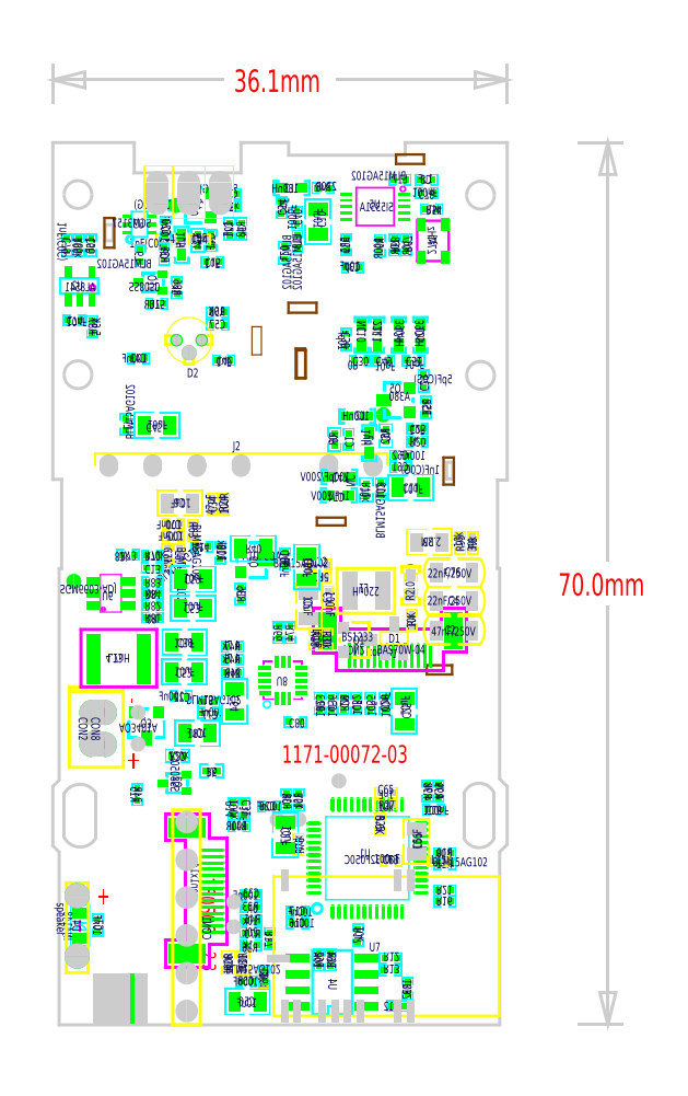
<metadata>
{"format":"dxf","ext":"dxf","renderer":"ezdxf+matplotlib","layout":"modelspace","background":"white","min_lineweight":24,"dpi":150}
</metadata>
<code>
0
SECTION
2
ENTITIES
999
*** POWERPCB  DBLAYER ***
0
INSERT
2
DBLAYERS
8
0
10
0
20
0
999
*** POWERPCB  BOARD ***
0
INSERT
2
BOARD_140
8
0
10
-0.28
20
60.88
999
*** POWERPCB  2DLINE ***
0
INSERT
2
DRAWING_77
8
0
10
-1.98
20
57.82
0
INSERT
2
DRAWING_78
8
0
10
9.74
20
49.19
0
INSERT
2
DRAWING_79
8
0
10
12.64
20
51.09
0
INSERT
2
DRAWING_80
8
0
10
13.22
20
47.46
0
INSERT
2
DRAWING_81
8
0
10
21.19
20
62.86
0
INSERT
2
DRAWING_82
8
0
10
13.29
20
47.32
0
INSERT
2
DRAWING_83
8
0
10
24.96
20
38.81
0
INSERT
2
DRAWING_84
8
0
10
14.9
20
34.04
0
INSERT
2
DRAWING_85
8
0
10
23.63
20
22.32
0
INSERT
2
D_1dfeghi_128
8
0
10
-6.08
20
65.62
0
INSERT
2
D_2dfeghi_129
8
0
10
34.36
20
-6.2
999
*** POWERPCB  FREE TEXT ***
0
TEXT
8
TEXT_126
10
5.83
20
-0.42
40
1.05
1
2.3
50
270
41
0.75
7
W0$15
0
TEXT
8
TEXT_126
10
0.72
20
19.3
40
1.4
1
-
50
90
41
0.75
7
W0$2
0
TEXT
8
TEXT_126
10
-0.21
20
14.16
40
1.4
1
+
41
0.75
7
W0$2
0
TEXT
8
TEXT_126
10
5.56
20
5.51
40
1.26
1
160506
50
270
41
0.75
7
W0$15
0
TEXT
8
TEXT_126
10
-2.58
20
3.36
40
1.4
1
+
41
0.75
7
W0$2
0
TEXT
8
TEXT_126
10
12.12
20
14.58
40
1.4
1
1171-00072-03
41
0.75
7
W0$15
999
*** POWERPCB  COMPONENT ***
0
INSERT
2
PART_BOT_0
8
0
10
6.1
20
1.14
50
-90
41
-1
0
INSERT
2
PART_BOT_1
8
0
10
17.45
20
23.58
50
-180
41
-1
0
INSERT
2
PART_TOP_2
8
0
10
1.86
20
38.17
0
INSERT
2
PART_TOP_3
8
0
10
-2.48
20
18.57
50
270
0
INSERT
2
PART_TOP_4
8
0
10
21.03
20
24.45
0
INSERT
2
PART_BOT_5
8
0
10
21.34
20
-4.73
50
-180
41
-1
0
INSERT
2
PART_BOT_6
8
0
10
13.37
20
1.84
41
-1
0
INSERT
2
PART_BOT_7
8
0
10
13.37
20
2.78
41
-1
0
INSERT
2
PART_BOT_8
8
0
10
24.16
20
10.86
50
-180
41
-1
0
INSERT
2
PART_BOT_9
8
0
10
20.28
20
19.31
50
-270
41
-1
0
INSERT
2
PART_BOT_10
8
0
10
11.11
20
11.09
41
-1
0
INSERT
2
PART_BOT_11
8
0
10
23.36
20
44.88
50
-270
41
-1
0
INSERT
2
PART_TOP_12
8
0
10
15.76
20
27.73
50
270
0
INSERT
2
PART_BOT_13
8
0
10
9.13
20
10.92
50
-90
41
-1
0
INSERT
2
PART_BOT_14
8
0
10
18.02
20
19.31
50
-90
41
-1
0
INSERT
2
PART_BOT_15
8
0
10
9.66
20
4.1
50
-180
41
-1
0
INSERT
2
PART_TOP_16
8
0
10
6.63
20
35.13
50
270
0
INSERT
2
PART_BOT_17
8
0
10
19.14
20
19.31
50
-90
41
-1
0
INSERT
2
PART_BOT_18
8
0
10
16.07
20
19.31
50
-90
41
-1
0
INSERT
2
PART_BOT_19
8
0
10
13.32
20
57.85
50
-90
41
-1
0
INSERT
2
PART_BOT_20
8
0
10
6.5
20
56.03
50
-270
41
-1
0
INSERT
2
PART_BOT_21
8
0
10
0.74
20
46.67
50
-180
41
-1
0
INSERT
2
PART_TOP_22
8
0
10
3.02
20
56.1
0
INSERT
2
PART_BOT_23
8
0
10
12.4
20
30.73
50
-90
41
-1
0
INSERT
2
PART_BOT_24
8
0
10
2.75
20
58.85
41
-1
0
INSERT
2
PART_BOT_25
8
0
10
7.02
20
49.33
41
-1
0
INSERT
2
PART_BOT_26
8
0
10
21.56
20
38.02
41
-1
0
INSERT
2
PART_BOT_27
8
0
10
21.56
20
38.95
41
-1
0
INSERT
2
PART_BOT_28
8
0
10
-2.52
20
1.69
50
-270
41
-1
0
INSERT
2
PART_TOP_29
8
0
10
3.48
20
33.54
0
INSERT
2
PART_TOP_30
8
0
10
2.99
20
31.11
50
270
0
INSERT
2
PART_TOP_31
8
0
10
3.48
20
32.58
0
INSERT
2
PART_BOT_32
8
0
10
6.32
20
18.5
50
-180
41
-1
0
INSERT
2
PART_BOT_33
8
0
10
23.62
20
59.82
41
-1
0
INSERT
2
PART_BOT_34
8
0
10
-3.91
20
0.66
50
-90
41
-1
0
INSERT
2
PART_BOT_35
8
0
10
1.15
20
22.84
41
-1
0
INSERT
2
PART_BOT_36
8
0
10
3.81
20
15.14
50
-180
41
-1
0
INSERT
2
PART_TOP_37
8
0
10
7.86
20
-1.27
50
270
0
INSERT
2
PART_TOP_38
8
0
10
9.05
20
-1.29
50
270
0
INSERT
2
PART_BOT_39
8
0
10
6.56
20
13.93
41
-1
0
INSERT
2
PART_TOP_40
8
0
10
22.36
20
28.66
50
90
0
INSERT
2
PART_BOT_41
8
0
10
18.85
20
36.26
50
-270
41
-1
0
INSERT
2
PART_BOT_42
8
0
10
16.1
20
-2.84
50
-90
41
-1
0
INSERT
2
PART_BOT_43
8
0
10
19.53
20
58.72
50
-270
41
-1
0
INSERT
2
PART_TOP_44
8
0
10
-4.15
20
4.04
50
270
0
INSERT
2
PART_BOT_45
8
0
10
18.91
20
7.01
50
-180
41
-1
0
INSERT
2
PART_TOP_46
8
0
10
16.65
20
13.14
0
INSERT
2
PART_BOT_47
8
0
10
-4.41
20
28.98
41
-1
0
INSERT
2
PART_BOT_48
8
0
10
20.18
20
42.2
50
-270
41
-1
0
INSERT
2
PART_BOT_49
8
0
10
25.07
20
54.7
50
-90
41
-1
0
INSERT
2
PART_TOP_50
8
0
10
25.81
20
25.09
0
INSERT
2
PART_TOP_51
8
0
10
25.81
20
27.43
0
INSERT
2
PART_BOT_52
8
0
10
16.68
20
37.27
50
-180
41
-1
0
INSERT
2
PART_TOP_53
8
0
10
25.81
20
29.67
0
INSERT
2
PART_TOP_54
8
0
10
17.52
20
28.22
0
INSERT
2
PART_BOT_55
8
0
10
5.78
20
31.73
50
-180
41
-1
0
INSERT
2
PART_BOT_56
8
0
10
19.08
20
39.95
50
-270
41
-1
0
INSERT
2
PART_TOP_57
8
0
10
3.96
20
31.1
50
90
0
INSERT
2
PART_BOT_58
8
0
10
-0.29
20
41.44
50
-270
41
-1
0
INSERT
2
PART_BOT_59
8
0
10
6.3
20
19.41
50
-180
41
-1
0
INSERT
2
PART_TOP_60
8
0
10
15.16
20
29.32
50
180
0
INSERT
2
PART_BOT_61
8
0
10
25.07
20
7.41
41
-1
0
INSERT
2
PART_BOT_62
8
0
10
25.07
20
6.52
41
-1
0
INSERT
2
PART_BOT_63
8
0
10
20.75
20
-0.92
41
-1
0
INSERT
2
PART_BOT_64
8
0
10
20.74
20
-1.9
41
-1
0
INSERT
2
PART_BOT_65
8
0
10
8.24
20
10.92
50
-270
41
-1
0
INSERT
2
PART_BOT_66
8
0
10
0.63
20
12.06
50
-270
41
-1
0
INSERT
2
PART_BOT_67
8
0
10
25.07
20
3.59
41
-1
0
INSERT
2
PART_BOT_68
8
0
10
18.17
20
0.9
50
-270
41
-1
0
INSERT
2
PART_BOT_69
8
0
10
25.07
20
4.46
41
-1
0
INSERT
2
PART_BOT_70
8
0
10
17.01
20
19.31
50
-270
41
-1
0
INSERT
2
PART_TOP_71
8
0
10
23.83
20
32.08
0
INSERT
2
PART_BOT_72
8
0
10
22.13
20
-3.33
50
-90
41
-1
0
INSERT
2
PART_BOT_73
8
0
10
9.66
20
3.13
41
-1
0
INSERT
2
PART_BOT_74
8
0
10
9.66
20
0.11
50
-180
41
-1
0
INSERT
2
PART_BOT_75
8
0
10
11.15
20
0.62
50
-270
41
-1
0
INSERT
2
PART_BOT_76
8
0
10
12.47
20
11.61
50
-270
41
-1
0
INSERT
2
PART_TOP_77
8
0
10
22.44
20
25.91
50
90
0
INSERT
2
PART_BOT_78
8
0
10
9.66
20
2.07
50
-180
41
-1
0
INSERT
2
PART_TOP_79
8
0
10
19.89
20
9.74
50
90
0
INSERT
2
PART_TOP_80
8
0
10
20.41
20
11.26
50
180
0
INSERT
2
PART_BOT_81
8
0
10
7.02
20
50.33
41
-1
0
INSERT
2
PART_BOT_82
8
0
10
24.02
20
58.52
41
-1
0
INSERT
2
PART_BOT_83
8
0
10
22.88
20
40.09
50
-180
41
-1
0
INSERT
2
PART_BOT_84
8
0
10
23.56
20
42.79
50
-90
41
-1
0
INSERT
2
PART_TOP_85
8
0
10
5.04
20
33.04
50
90
0
INSERT
2
PART_BOT_86
8
0
10
21.97
20
55.67
50
-270
41
-1
0
INSERT
2
PART_BOT_87
8
0
10
21.06
20
55.67
50
-270
41
-1
0
INSERT
2
PART_BOT_88
8
0
10
9.65
20
1.11
50
-180
41
-1
0
INSERT
2
PART_BOT_89
8
0
10
1.84
20
31.04
50
-180
41
-1
0
INSERT
2
PART_BOT_90
8
0
10
-0.1
20
31.07
50
-180
41
-1
0
INSERT
2
PART_TOP_91
8
0
10
27.29
20
32.02
50
90
0
INSERT
2
PART_TOP_92
8
0
10
26.29
20
32.02
50
270
0
INSERT
2
PART_BOT_93
8
0
10
23.68
20
12.33
50
-90
41
-1
0
INSERT
2
PART_BOT_94
8
0
10
24.55
20
12.33
50
-90
41
-1
0
INSERT
2
PART_BOT_95
8
0
10
21.28
20
43.35
50
-270
41
-1
0
INSERT
2
PART_TOP_96
8
0
10
18
20
24.34
50
270
0
INSERT
2
PART_BOT_97
8
0
10
1.36
20
17.59
50
-180
41
-1
0
INSERT
2
PART_BOT_98
8
0
10
1.82
20
30.06
41
-1
0
INSERT
2
PART_TOP_99
8
0
10
4.56
20
9.88
0
INSERT
2
PART_BOT_100
8
0
10
8.83
20
27.98
50
-90
41
-1
0
INSERT
2
PART_TOP_101
8
0
10
8.3
20
3.54
0
INSERT
2
PART_TOP_102
8
0
10
8.3
20
1.56
0
INSERT
2
PART_BOT_103
8
0
10
1.85
20
52.71
50
-270
41
-1
0
INSERT
2
PART_BOT_104
8
0
10
9.83
20
30.66
50
-90
41
-1
0
INSERT
2
PART_BOT_105
8
0
10
0.78
20
57.32
50
-90
41
-1
0
INSERT
2
PART_BOT_106
8
0
10
7.22
20
31.24
50
-90
41
-1
0
INSERT
2
PART_BOT_107
8
0
10
2.76
20
54.96
50
-270
41
-1
0
INSERT
2
PART_TOP_108
8
0
10
14.74
20
24.4
50
270
0
INSERT
2
PART_TOP_109
8
0
10
15.72
20
24.39
50
270
0
INSERT
2
PART_TOP_110
8
0
10
7.53
20
35.13
50
270
0
INSERT
2
PART_BOT_111
8
0
10
8.73
20
9.52
41
-1
0
INSERT
2
PART_BOT_112
8
0
10
17.43
20
40.24
50
-90
41
-1
0
INSERT
2
PART_BOT_113
8
0
10
18.11
20
42.09
41
-1
0
INSERT
2
PART_BOT_114
8
0
10
9.83
20
31.6
50
-180
41
-1
0
INSERT
2
PART_BOT_115
8
0
10
20.37
20
40.54
50
-270
41
-1
0
INSERT
2
PART_BOT_116
8
0
10
-4.96
20
55.66
50
-270
41
-1
0
INSERT
2
PART_BOT_117
8
0
10
16.65
20
35.79
50
-180
41
-1
0
INSERT
2
PART_BOT_118
8
0
10
16.28
20
40.21
50
-270
41
-1
0
INSERT
2
PART_BOT_119
8
0
10
18.34
20
46.5
50
-180
41
-1
0
INSERT
2
PART_BOT_120
8
0
10
20.19
20
46.5
50
-180
41
-1
0
INSERT
2
PART_BOT_121
8
0
10
22.57
20
46.5
50
-180
41
-1
0
INSERT
2
PART_BOT_122
8
0
10
19.7
20
48.53
50
-270
41
-1
0
INSERT
2
PART_BOT_123
8
0
10
21.42
20
48.53
50
-270
41
-1
0
INSERT
2
PART_TOP_124
8
0
10
22.37
20
28.66
50
90
0
INSERT
2
PART_BOT_125
8
0
10
5.46
20
58.82
50
-270
41
-1
0
INSERT
2
PART_BOT_126
8
0
10
8
20
59.72
41
-1
0
INSERT
2
PART_BOT_127
8
0
10
2.88
20
57.04
50
-90
41
-1
0
INSERT
2
PART_BOT_128
8
0
10
17.23
20
48.17
50
-270
41
-1
0
INSERT
2
PART_BOT_129
8
0
10
18.47
20
48.53
50
-270
41
-1
0
INSERT
2
PART_BOT_130
8
0
10
4.15
20
55.69
50
-270
41
-1
0
INSERT
2
PART_BOT_131
8
0
10
5.44
20
56.03
50
-270
41
-1
0
INSERT
2
PART_BOT_132
8
0
10
17.24
20
55.7
50
-270
41
-1
0
INSERT
2
PART_BOT_133
8
0
10
15.39
20
60.19
41
-1
0
INSERT
2
PART_BOT_134
8
0
10
8
20
58.74
50
-180
41
-1
0
INSERT
2
PART_BOT_135
8
0
10
19.91
20
55.64
50
-270
41
-1
0
INSERT
2
PART_BOT_136
8
0
10
3.73
20
58.81
41
-1
0
INSERT
2
PART_BOT_137
8
0
10
19.97
20
36.29
50
-90
41
-1
0
INSERT
2
PART_BOT_138
8
0
10
12.28
20
55.05
50
-90
41
-1
0
INSERT
2
PART_BOT_139
8
0
10
15.11
20
19.31
50
-90
41
-1
0
INSERT
2
PART_TOP_140
8
0
10
15.19
20
30.31
0
INSERT
2
PART_TOP_141
8
0
10
5.75
20
48.12
50
180
0
INSERT
2
PART_TOP_142
8
0
10
2.22
20
59.8
0
INSERT
2
PART_BOT_143
8
0
10
-2.3
20
26.54
50
-90
41
-1
0
INSERT
2
PART_TOP_144
8
0
10
0.69
20
16.06
0
INSERT
2
PART_TOP_145
8
0
10
0.69
20
18.58
0
INSERT
2
PART_BOT_146
8
0
10
17.73
20
53.88
41
-1
0
INSERT
2
PART_BOT_147
8
0
10
1.84
20
26.11
50
-180
41
-1
0
INSERT
2
PART_BOT_148
8
0
10
1.84
20
27.07
50
-180
41
-1
0
INSERT
2
PART_BOT_149
8
0
10
1.84
20
28.91
50
-180
41
-1
0
INSERT
2
PART_BOT_150
8
0
10
1.84
20
27.99
50
-180
41
-1
0
INSERT
2
PART_TOP_151
8
0
10
20.41
20
12.2
50
180
0
INSERT
2
PART_BOT_152
8
0
10
-4.38
20
49.72
50
-180
41
-1
0
INSERT
2
PART_BOT_153
8
0
10
-4.01
20
55.66
50
-270
41
-1
0
INSERT
2
PART_BOT_154
8
0
10
3.78
20
52.28
50
-90
41
-1
0
INSERT
2
PART_BOT_155
8
0
10
8.2
20
23.78
41
-1
0
INSERT
2
PART_BOT_156
8
0
10
8.2
20
22.75
41
-1
0
INSERT
2
PART_BOT_157
8
0
10
-0.91
20
-4.13
41
-1
0
INSERT
2
PART_TOP_158
8
0
10
0.95
20
-4.16
50
90
0
INSERT
2
PART_TOP_159
8
0
10
-1.43
20
-4.12
50
90
0
INSERT
2
PART_BOT_160
8
0
10
21.5
20
60.86
41
-1
0
INSERT
2
PART_BOT_161
8
0
10
13.36
20
55.97
50
-270
41
-1
0
INSERT
2
PART_BOT_162
8
0
10
23.12
20
48.53
50
-270
41
-1
0
INSERT
2
PART_BOT_163
8
0
10
8.92
20
56.95
50
-270
41
-1
0
INSERT
2
PART_BOT_164
8
0
10
12.09
20
58.64
50
-90
41
-1
0
INSERT
2
PART_BOT_165
8
0
10
12.9
20
60.19
41
-1
0
INSERT
2
PART_BOT_166
8
0
10
13.46
20
11.61
50
-270
41
-1
0
INSERT
2
PART_TOP_167
8
0
10
17.33
20
0.05
50
180
0
INSERT
2
PART_BOT_168
8
0
10
9.3
20
-2.76
41
-1
0
INSERT
2
PART_TOP_169
8
0
10
20.8
20
6.81
50
180
0
INSERT
2
PART_BOT_170
8
0
10
13.18
20
17.82
50
-180
41
-1
0
INSERT
2
PART_BOT_171
8
0
10
10.99
20
20.09
50
-180
41
-1
0
INSERT
2
PART_BOT_172
8
0
10
15.05
20
-1.07
50
-90
41
-1
0
INSERT
2
PART_BOT_173
8
0
10
15.98
20
-1.07
50
-90
41
-1
0
INSERT
2
PART_TOP_174
8
0
10
10.63
20
-2.51
50
270
0
INSERT
2
PART_BOT_175
8
0
10
11.85
20
24.92
50
-270
41
-1
0
INSERT
2
PART_BOT_176
8
0
10
12.79
20
24.92
50
-270
41
-1
0
INSERT
2
PART_BOT_177
8
0
10
2.17
20
51.03
50
-180
41
-1
0
INSERT
2
PART_TOP_178
8
0
10
13.43
20
8.1
50
90
0
INSERT
2
PART_TOP_179
8
0
10
11.74
20
10.07
0
INSERT
2
PART_TOP_180
8
0
10
13.46
20
10.07
0
INSERT
2
PART_BOT_181
8
0
10
-2.96
20
49.2
50
-90
41
-1
0
INSERT
2
PART_TOP_182
8
0
10
24.55
20
6.8
50
180
0
INSERT
2
PART_BOT_183
8
0
10
10.74
20
-2.38
50
-270
41
-1
0
INSERT
2
PART_BOT_184
8
0
10
-2.98
20
51.33
41
-1
0
INSERT
2
PART_BOT_185
8
0
10
6.59
20
54.34
50
-180
41
-1
0
INSERT
2
PART_BOT_186
8
0
10
7.96
20
56.95
50
-270
41
-1
0
INSERT
2
PART_BOT_187
8
0
10
22.87
20
41.11
50
-180
41
-1
0
INSERT
2
PART_TOP_188
8
0
10
5.56
20
56.1
0
INSERT
2
PART_BOT_189
8
0
10
7.51
20
46.53
50
-180
41
-1
0
INSERT
2
PART_BOT_190
8
0
10
-3.02
20
55.66
50
-270
41
-1
0
INSERT
2
PART_BOT_191
8
0
10
23.61
20
60.86
50
-180
41
-1
0
INSERT
2
PART_BOT_192
8
0
10
8.21
20
21.75
50
-180
41
-1
0
INSERT
2
PART_BOT_193
8
0
10
15.01
20
57.52
50
-270
41
-1
0
INSERT
2
PART_BOT_194
8
0
10
22.33
20
36.45
50
-180
41
-1
0
INSERT
2
PART_BOT_195
8
0
10
21.87
20
18.65
50
-270
41
-1
0
INSERT
2
PART_BOT_196
8
0
10
12.42
20
8.84
50
-270
41
-1
0
INSERT
2
PART_BOT_197
8
0
10
4.4
20
24.14
50
-180
41
-1
0
INSERT
2
PART_BOT_198
8
0
10
2.2
20
41.36
41
-1
0
INSERT
2
PART_TOP_199
8
0
10
14.24
20
27.03
50
270
0
INSERT
2
PART_BOT_200
8
0
10
4.39
20
21.77
41
-1
0
INSERT
2
PART_BOT_201
8
0
10
5.06
20
26.84
41
-1
0
INSERT
2
PART_BOT_202
8
0
10
9.37
20
-4.4
41
-1
0
INSERT
2
PART_BOT_203
8
0
10
5.05
20
29.14
41
-1
0
INSERT
2
PART_TOP_204
8
0
10
4.02
20
35.16
0
INSERT
2
PART_BOT_205
8
0
10
14.07
20
30.12
50
-90
41
-1
0
INSERT
2
PART_BOT_206
8
0
10
8.38
20
19.44
50
-270
41
-1
0
INSERT
2
PART_BOT_207
8
0
10
5.4
20
16.94
50
-180
41
-1
0
INSERT
2
PART_BOT_208
8
0
10
4.13
20
19.88
41
-1
0
INSERT
2
PART_TOP_209
8
0
10
22.83
20
8.33
50
90
0
INSERT
2
PART_BOT_210
8
0
10
3.77
20
12.97
50
-270
41
-1
0
INSERT
2
PART_BOT_211
8
0
10
0.87
20
54.81
50
-90
41
-1
999
*** POWERPCB  PCB PARAMETER ***
0
INSERT
2
PCB_PARAMS
8
0
10
0
20
0
0
ENDSEC
0
EOF

</code>
